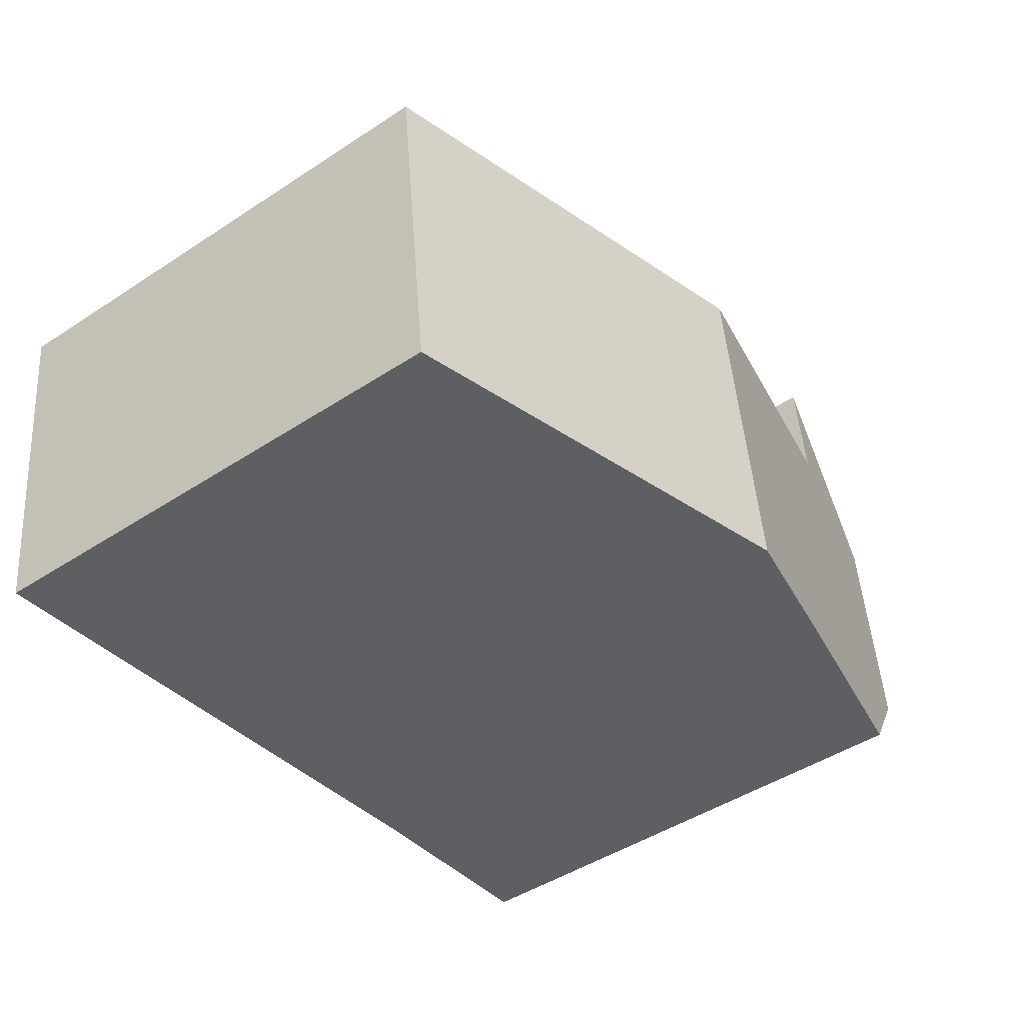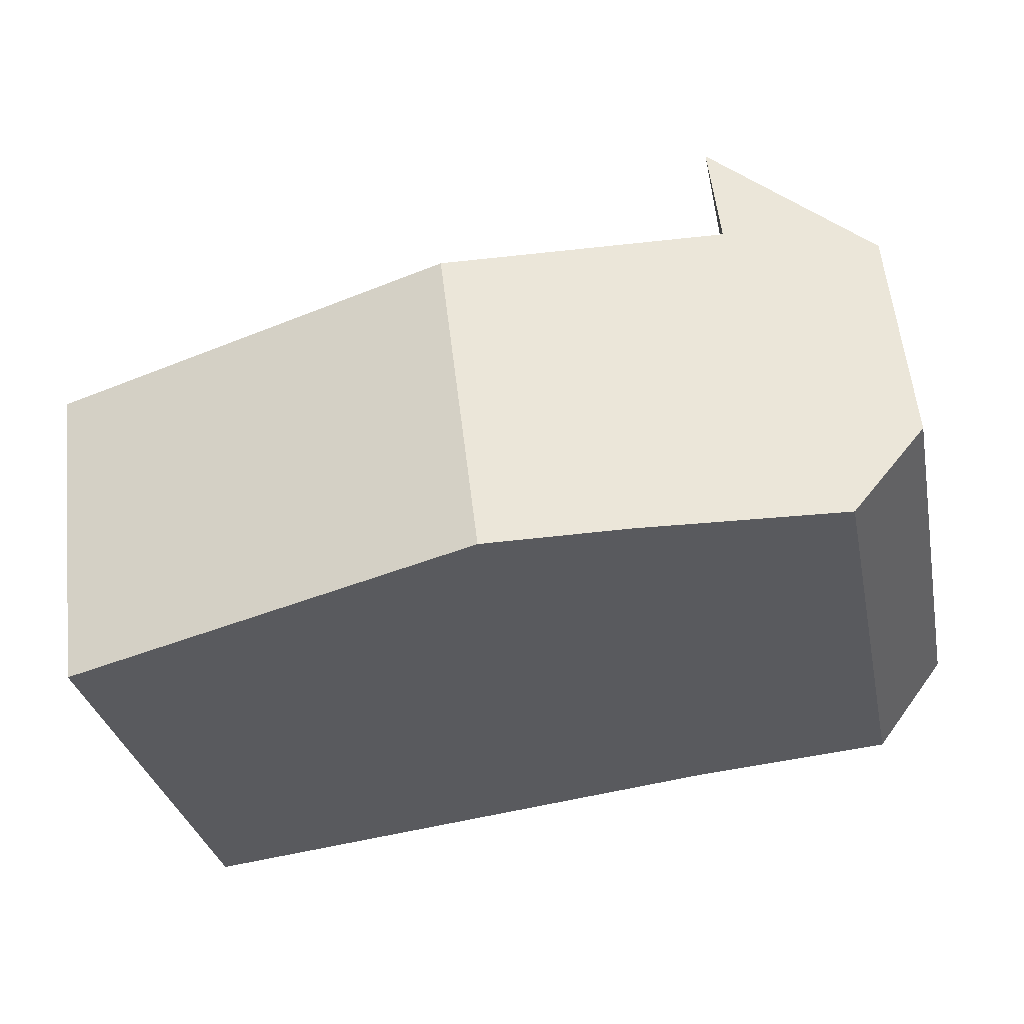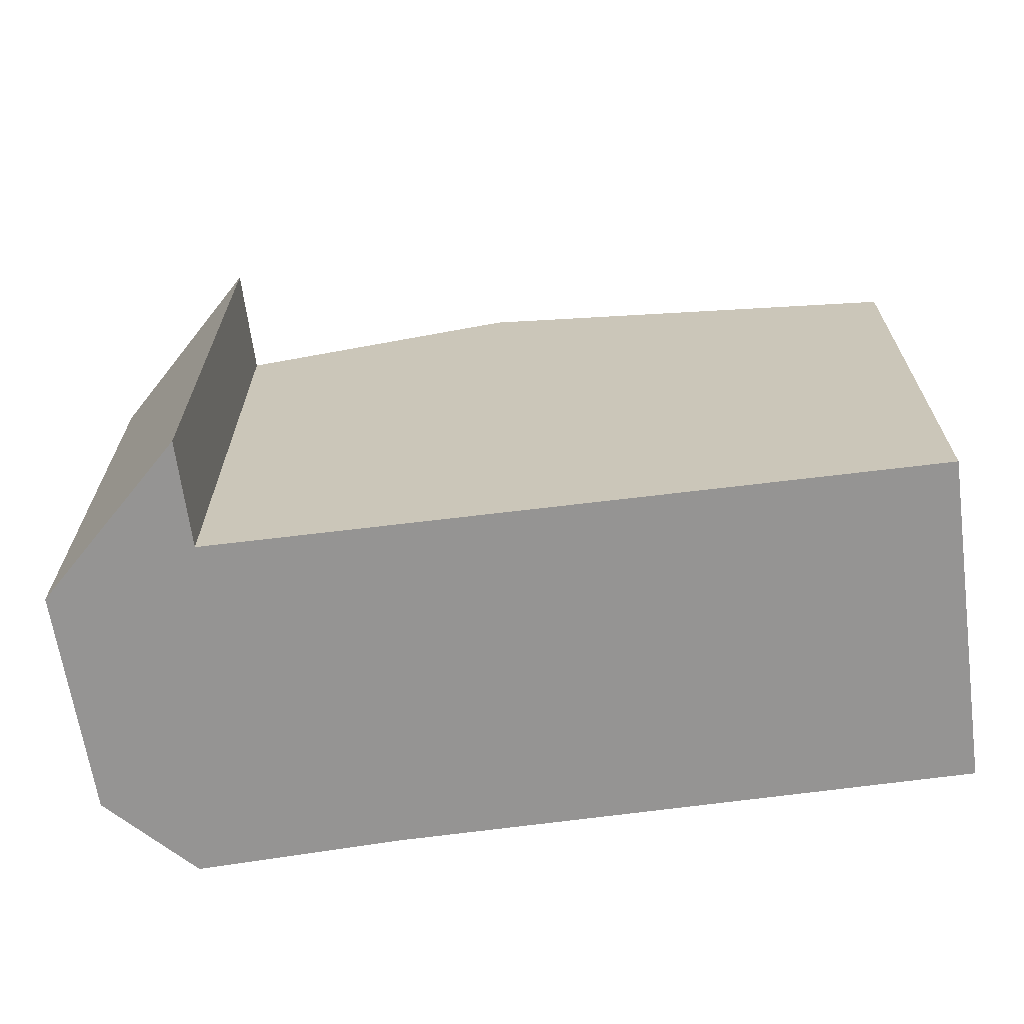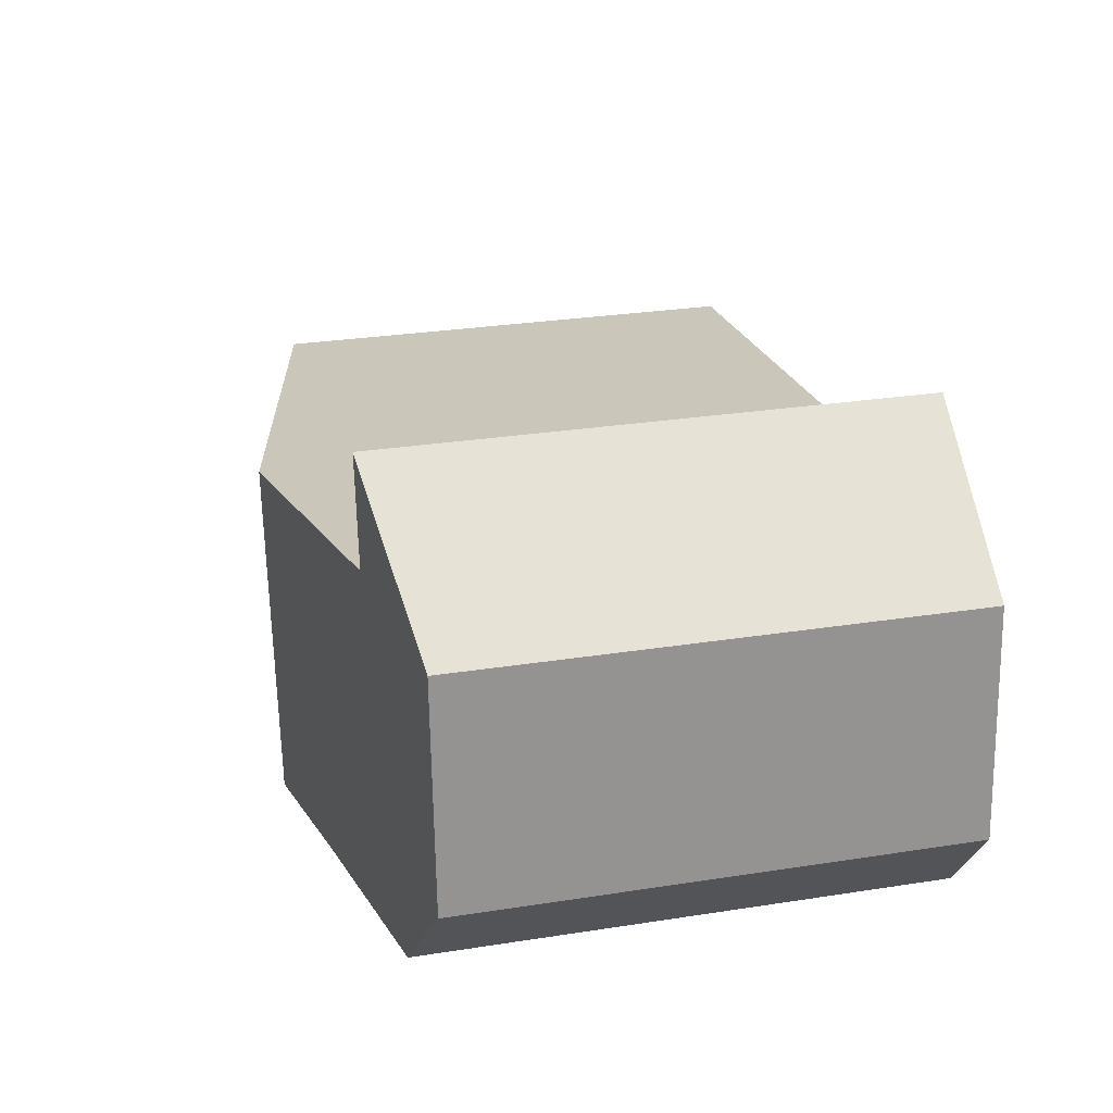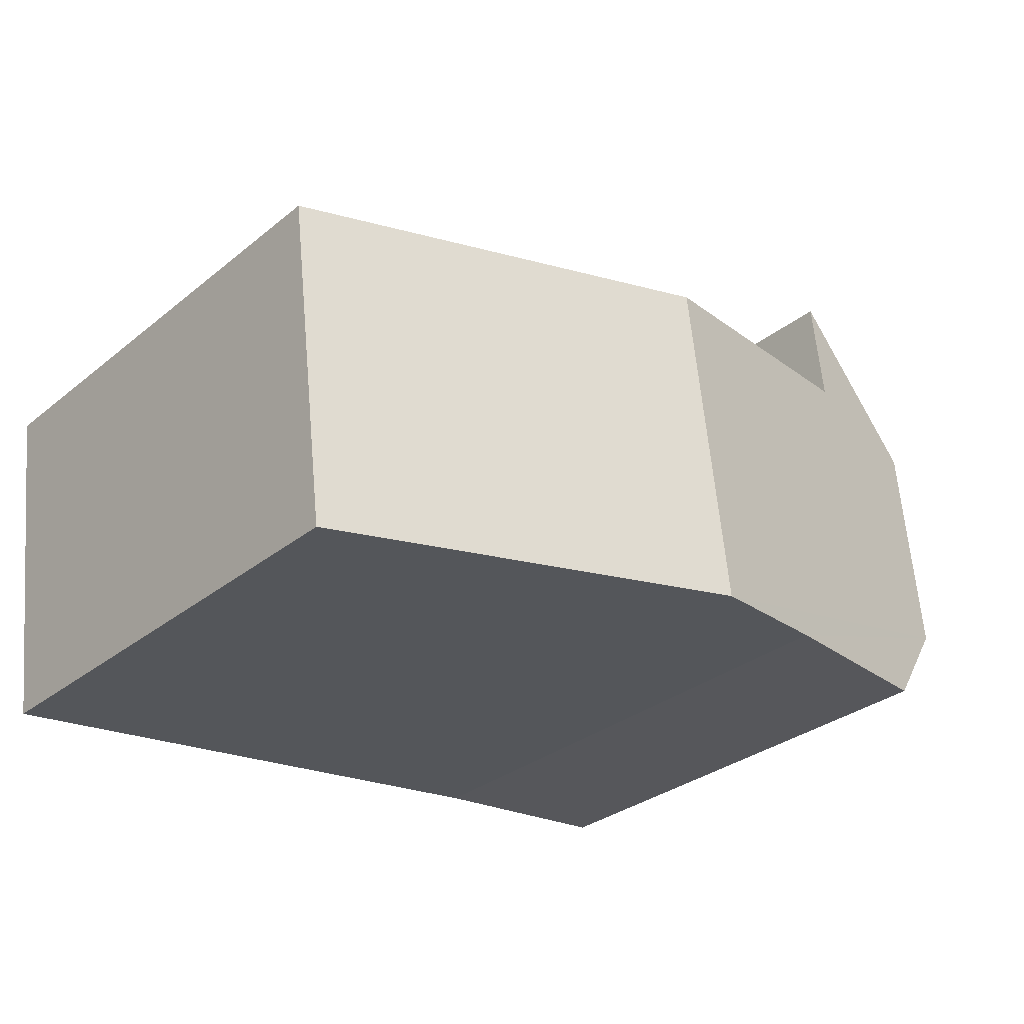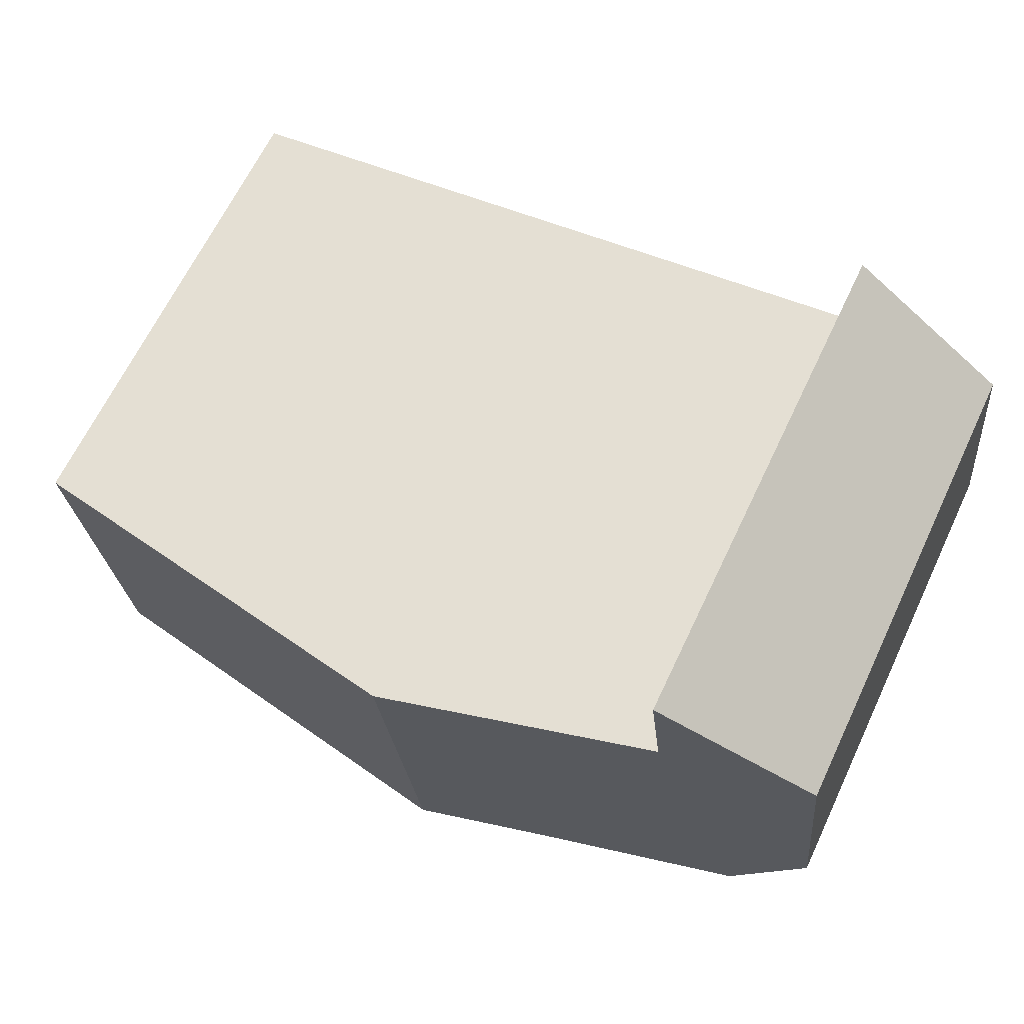
<metadata>
{"format":"obj","ext":"obj","renderer":"f3d","projection":"perspective","resolution":1024,"background":"white","views":[{"elev":-46.2,"azim":126.9,"up":"+Z"},{"elev":-31.8,"azim":-168.6,"up":"+Z"},{"elev":-67.1,"azim":14.5,"up":"+Y"},{"elev":28.9,"azim":-103.1,"up":"+Z"},{"elev":-30.9,"azim":138.8,"up":"+Z"},{"elev":65.5,"azim":-154.6,"up":"+Z"}]}
</metadata>
<code>
v  6.52 9.089 -2.036
v  13.86 7.75 2.334
v  13.23 7.75 -2.835
v  11.88 8.145 2.595
v  7.162 9.089 3.221
v  2.951 8.206 5.479
v  2.754 8.207 3.805
v  0.34 7.738 3.552
v  0 7.757 4.75e-16
v  4.339 8.653 -1.776
v  1.128 8.015 -1.489
v  2.951 -3.355e-16 5.479
v  0.34 -2.175e-16 3.552
v  2.754 -2.33e-16 3.805
v  7.162 -1.972e-16 3.221
v  11.88 -1.589e-16 2.595
v  13.86 -1.429e-16 2.334
v  13.23 1.736e-16 -2.835
v  4.339 1.087e-16 -1.776
v  6.52 1.247e-16 -2.036
v  1.128 9.117e-17 -1.489
v  0 0 0
g defaultobject
f 1 2 3
f 2 1 4
f 4 1 5
f 6 7 8
f 9 10 11
f 10 9 1
f 1 9 5
f 5 9 8
f 5 8 7
f 8 12 6
f 12 8 13
f 14 5 7
f 5 14 4
f 4 14 15
f 4 15 2
f 2 15 16
f 2 16 17
f 6 14 7
f 14 6 12
f 17 3 2
f 3 17 18
f 18 1 3
f 1 18 10
f 10 18 19
f 19 18 20
f 19 11 10
f 11 19 21
f 22 8 9
f 8 22 13
f 21 9 11
f 9 21 22
f 13 14 12
f 14 13 21
f 21 13 22
f 16 18 17
f 18 16 20
f 20 16 15
f 20 15 14
f 20 14 19
f 19 14 21

</code>
